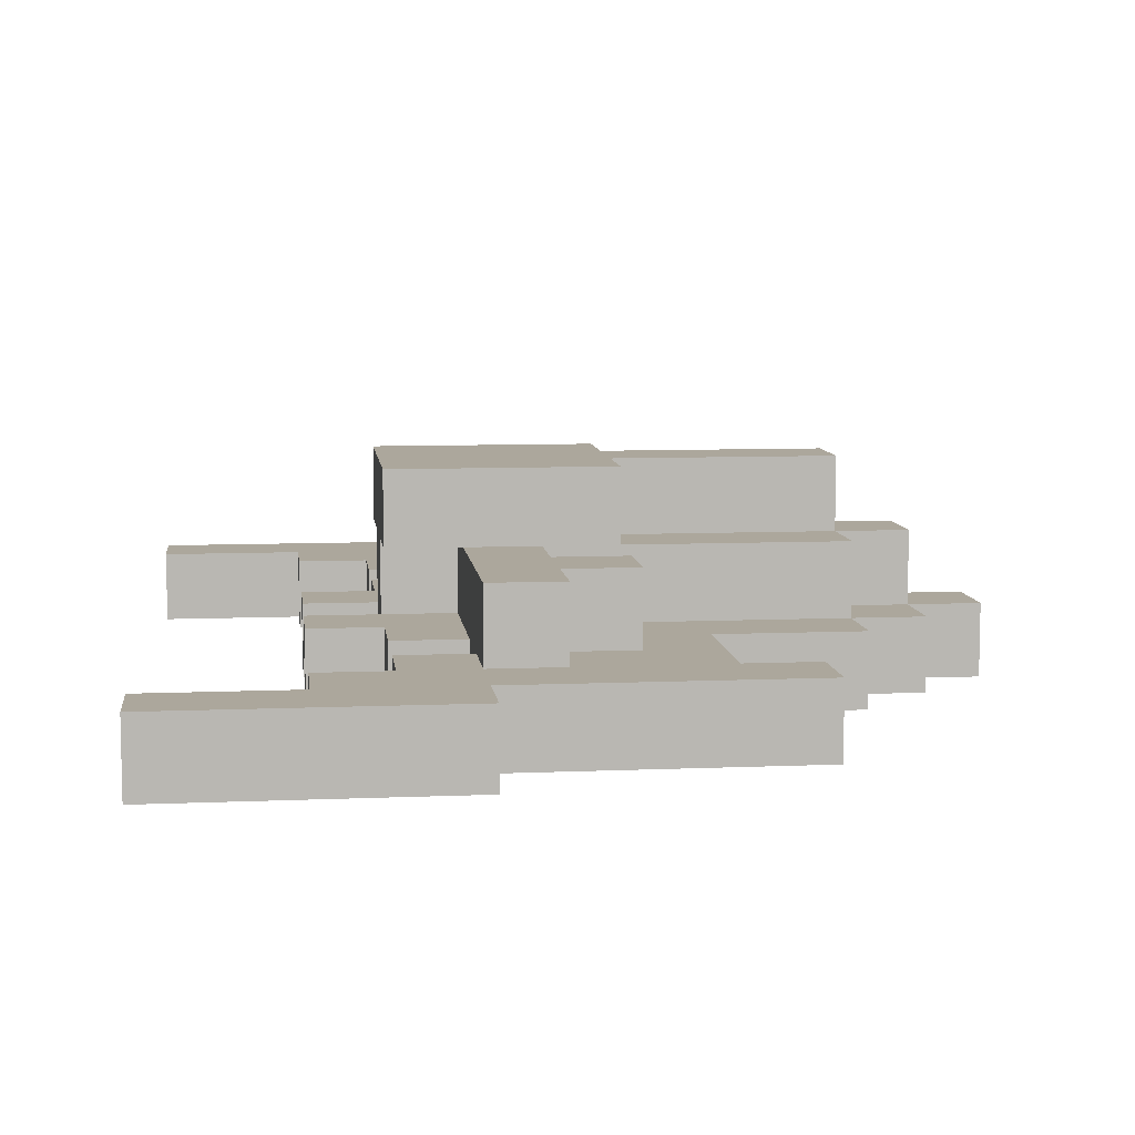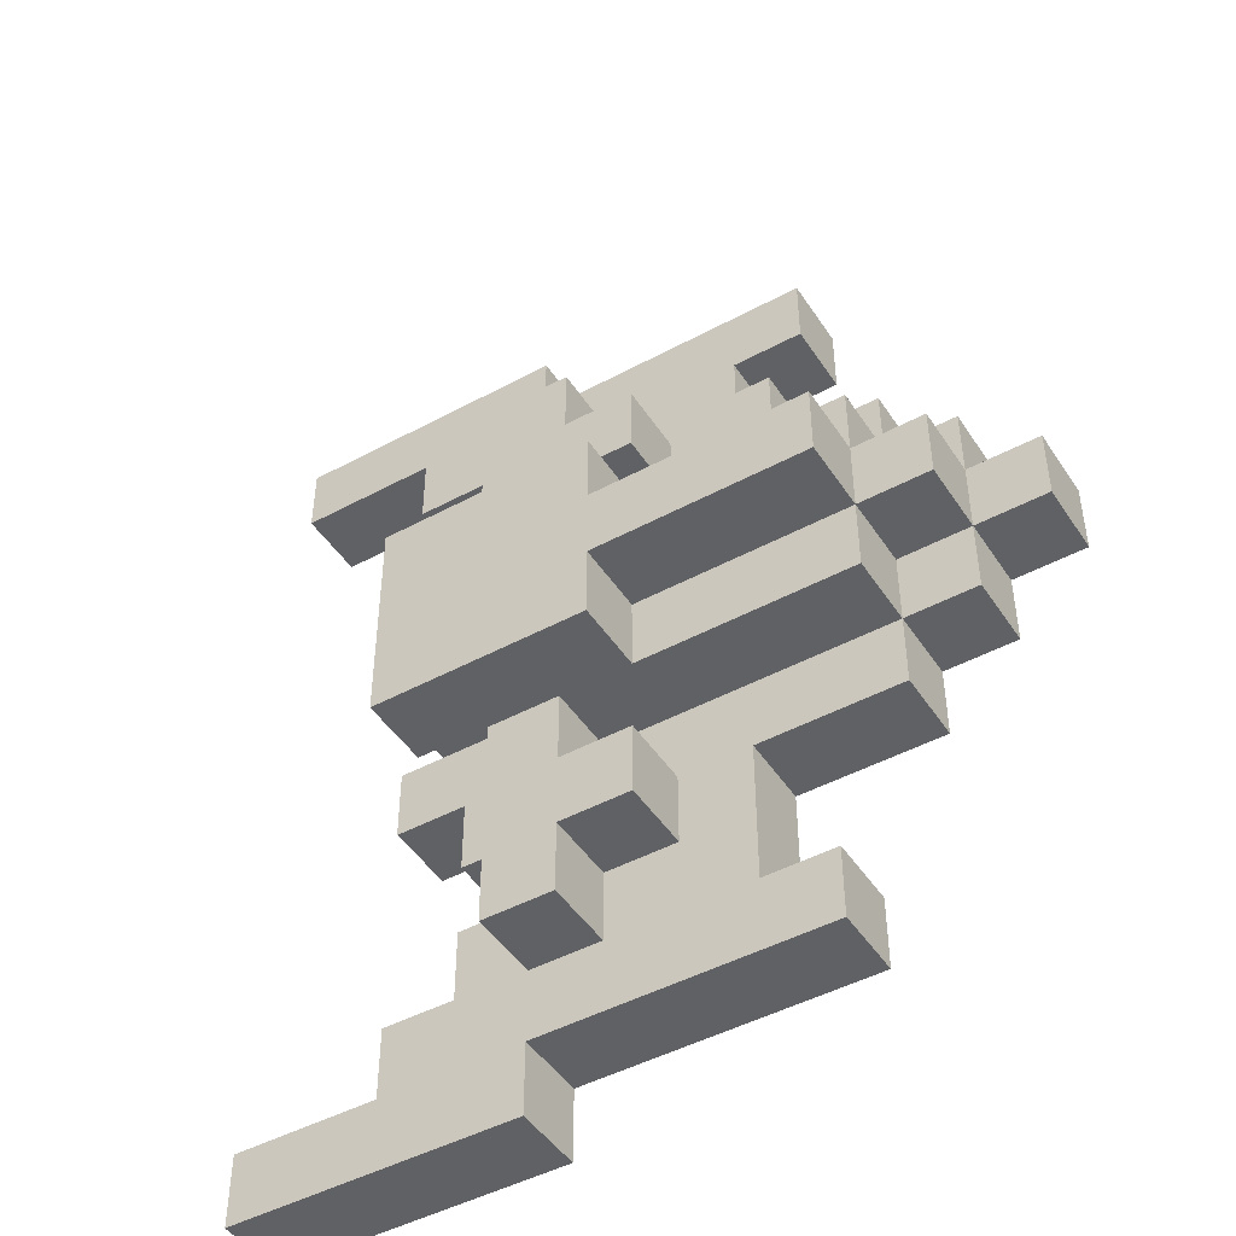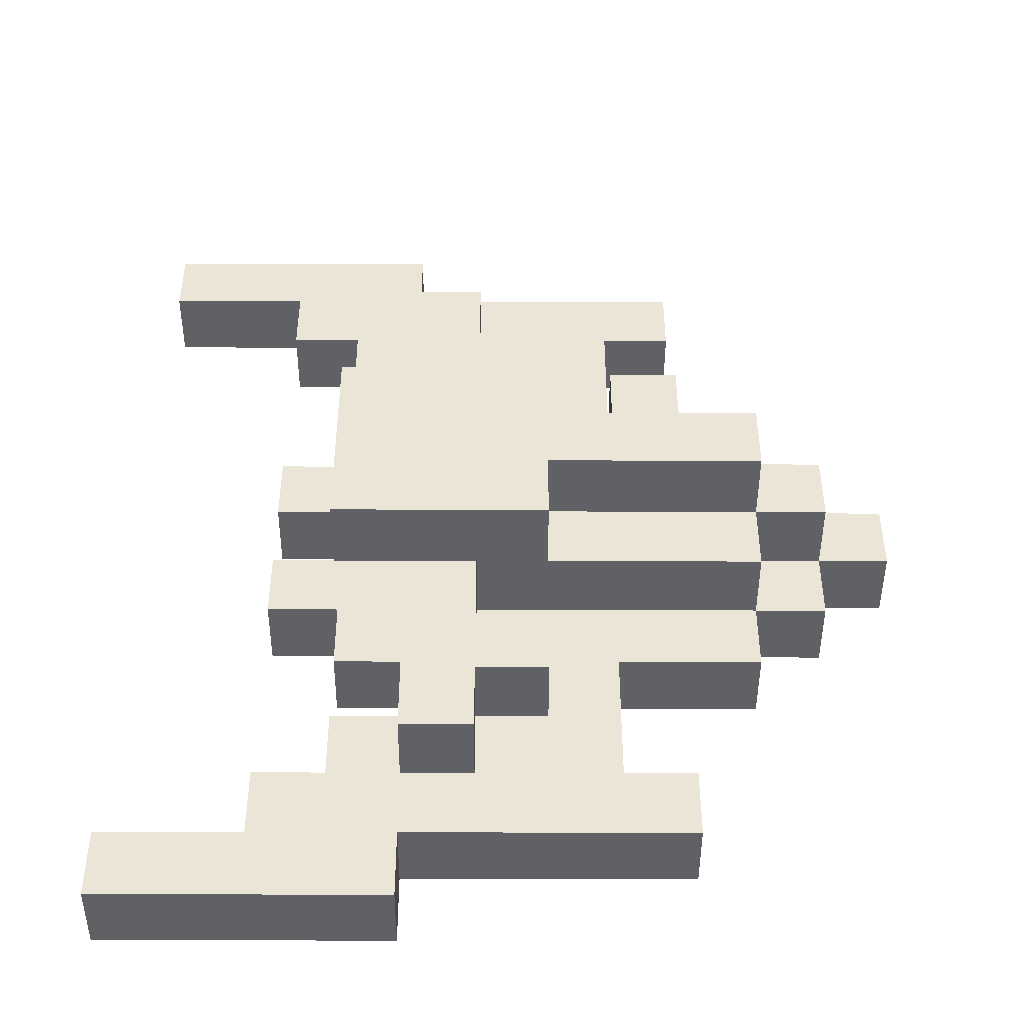
<metadata>
{"format":"obj","ext":"obj","renderer":"f3d","projection":"perspective","resolution":1024,"background":"white","views":[{"elev":8.3,"azim":173.3,"up":"+Y"},{"elev":-46.7,"azim":-148.4,"up":"+Z"},{"elev":-45.8,"azim":179.8,"up":"+Z"}]}
</metadata>
<code>
o
v -1.1 0.7 -0.1
v -1.1 0.7 -0.2
v -1.1 0.8 -0.1
v -1.1 0.8 -0.2
v -1 0.7 0
v -1 0.7 -0.1
v -1 0.7 -0.2
v -1 0.7 -0.3
v -1 0.8 0
v -1 0.8 -0.1
v -1 0.8 -0.2
v -1 0.8 -0.3
v -1 0.9 -0.1
v -1 0.9 -0.2
v -0.9 0.7 0.1
v -0.9 0.7 0
v -0.9 0.7 -0.3
v -0.9 0.7 -0.4
v -0.9 0.8 0.1
v -0.9 0.8 0
v -0.9 0.8 -0.1
v -0.9 0.8 -0.2
v -0.9 0.8 -0.3
v -0.9 0.8 -0.4
v -0.9 0.9 0
v -0.9 0.9 -0.1
v -0.9 0.9 -0.2
v -0.9 0.9 -0.3
v -0.9 1 -0.1
v -0.9 1 -0.2
v -0.8 0.7 0.4
v -0.8 0.7 0.3
v -0.8 0.7 -0.6
v -0.8 0.7 -0.7
v -0.8 0.8 0.4
v -0.8 0.8 0.3
v -0.8 0.8 0.1
v -0.8 0.8 0
v -0.8 0.8 -0.6
v -0.8 0.8 -0.7
v -0.8 0.9 0.1
v -0.8 0.9 0
v -0.7 0.7 0.3
v -0.7 0.7 0.1
v -0.7 0.7 -0.4
v -0.7 0.7 -0.6
v -0.7 0.8 0.3
v -0.7 0.8 0.1
v -0.7 0.8 -0.4
v -0.7 0.8 -0.6
v -0.6 0.8 0.2
v -0.6 0.8 0.1
v -0.6 0.8 -0.4
v -0.6 0.8 -0.5
v -0.6 0.9 0.2
v -0.6 0.9 0.1
v -0.6 0.9 0
v -0.6 0.9 -0.1
v -0.6 0.9 -0.2
v -0.6 0.9 -0.3
v -0.6 0.9 -0.4
v -0.6 0.9 -0.5
v -0.6 1 0
v -0.6 1 -0.1
v -0.6 1 -0.2
v -0.6 1 -0.3
v -0.5 0.8 0.3
v -0.5 0.8 0.2
v -0.5 0.8 0.1
v -0.5 0.8 0
v -0.5 0.8 -0.3
v -0.5 0.8 -0.4
v -0.5 0.8 -0.5
v -0.5 0.8 -0.6
v -0.5 0.9 0.3
v -0.5 0.9 0.2
v -0.5 0.9 0.1
v -0.5 0.9 0
v -0.5 0.9 -0.3
v -0.5 0.9 -0.4
v -0.5 0.9 -0.5
v -0.5 0.9 -0.6
v -0.4 0.7 0.5
v -0.4 0.7 0.4
v -0.4 0.7 -0.7
v -0.4 0.7 -0.8
v -0.4 0.8 0.5
v -0.4 0.8 0.4
v -0.4 0.8 -0.1
v -0.4 0.8 -0.2
v -0.4 0.8 -0.7
v -0.4 0.8 -0.8
v -0.4 0.9 -0.1
v -0.4 0.9 -0.2
v -0.7 0.8 0.1
v -0.7 0.8 0
v -0.7 0.9 0.1
v -0.7 0.9 0
v -0.6 0.8 -0.1
v -0.6 0.8 -0.2
v -0.6 0.9 -0.1
v -0.6 0.9 -0.2
v -0.4 0.7 0.2
v -0.4 0.7 0.1
v -0.4 0.7 -0.4
v -0.4 0.7 -0.5
v -0.4 0.8 0.3
v -0.4 0.8 0.2
v -0.4 0.8 0.1
v -0.4 0.8 0
v -0.4 0.8 -0.1
v -0.4 0.8 -0.2
v -0.4 0.8 -0.3
v -0.4 0.8 -0.4
v -0.4 0.8 -0.5
v -0.4 0.8 -0.6
v -0.4 0.9 0.3
v -0.4 0.9 0
v -0.4 0.9 -0.1
v -0.4 0.9 -0.2
v -0.4 0.9 -0.3
v -0.4 0.9 -0.6
v -0.3 0.7 0.3
v -0.3 0.7 0.2
v -0.3 0.7 0.1
v -0.3 0.7 0
v -0.3 0.7 -0.1
v -0.3 0.7 -0.2
v -0.3 0.7 -0.3
v -0.3 0.7 -0.4
v -0.3 0.7 -0.5
v -0.3 0.7 -0.6
v -0.3 0.8 0.3
v -0.3 0.8 0.2
v -0.3 0.8 0.1
v -0.3 0.8 0
v -0.3 0.8 -0.1
v -0.3 0.8 -0.2
v -0.3 0.8 -0.3
v -0.3 0.8 -0.4
v -0.3 0.8 -0.5
v -0.3 0.8 -0.6
v -0.3 0.9 0
v -0.3 0.9 -0.1
v -0.3 0.9 -0.2
v -0.3 0.9 -0.3
v -0.3 1 0
v -0.3 1 -0.1
v -0.3 1 -0.2
v -0.3 1 -0.3
v -0.2 0.7 0.4
v -0.2 0.7 0.3
v -0.2 0.7 0
v -0.2 0.7 -0.1
v -0.2 0.7 -0.2
v -0.2 0.7 -0.3
v -0.2 0.7 -0.6
v -0.2 0.7 -0.7
v -0.2 0.8 0.4
v -0.2 0.8 0.3
v -0.2 0.8 0
v -0.2 0.8 -0.1
v -0.2 0.8 -0.2
v -0.2 0.8 -0.3
v -0.2 0.8 -0.6
v -0.2 0.8 -0.7
v 0 0.7 0.5
v 0 0.7 0.4
v 0 0.7 -0.7
v 0 0.7 -0.8
v 0 0.8 0.5
v 0 0.8 0.4
v 0 0.8 -0.7
v 0 0.8 -0.8
v -0.4 0.7 0.5
v -0.4 0.8 0.5
v 0 0.7 0.5
v 0 0.8 0.5
v -0.8 0.7 0.4
v -0.8 0.8 0.4
v -0.7 0.7 0.4
v -0.7 0.8 0.4
v -0.4 0.7 0.4
v -0.4 0.8 0.4
v -0.5 0.8 0.3
v -0.5 0.9 0.3
v -0.4 0.8 0.3
v -0.4 0.9 0.3
v -0.6 0.8 0.2
v -0.6 0.9 0.2
v -0.5 0.8 0.2
v -0.5 0.9 0.2
v -0.9 0.7 0.1
v -0.9 0.8 0.1
v -0.8 0.8 0.1
v -0.8 0.9 0.1
v -0.7 0.7 0.1
v -0.7 0.8 0.1
v -0.7 0.9 0.1
v -0.4 0.7 0.1
v -0.4 0.8 0.1
v -0.3 0.7 0.1
v -0.3 0.8 0.1
v -1 0.7 0
v -1 0.8 0
v -0.9 0.7 0
v -0.9 0.8 0
v -0.9 0.9 0
v -0.8 0.8 0
v -0.8 0.9 0
v -0.7 0.8 0
v -0.7 0.9 0
v -0.6 0.9 0
v -0.6 1 0
v -0.5 0.8 0
v -0.5 0.9 0
v -0.4 0.9 0
v -0.3 0.7 0
v -0.3 0.8 0
v -0.3 0.9 0
v -0.3 1 0
v -0.2 0.7 0
v -0.2 0.8 0
v -1.1 0.7 -0.1
v -1.1 0.8 -0.1
v -1 0.7 -0.1
v -1 0.8 -0.1
v -1 0.9 -0.1
v -0.9 0.8 -0.1
v -0.9 0.9 -0.1
v -0.9 1 -0.1
v -0.7 0.9 -0.1
v -0.6 0.9 -0.1
v -0.6 1 -0.1
v -0.4 0.8 -0.1
v -0.4 0.9 -0.1
v -0.3 0.8 -0.1
v -0.3 0.9 -0.1
v -0.6 0.8 -0.2
v -0.6 0.9 -0.2
v -0.4 0.8 -0.2
v -0.4 0.9 -0.2
v -0.3 0.7 -0.2
v -0.3 0.8 -0.2
v -0.2 0.7 -0.2
v -0.2 0.8 -0.2
v -0.6 0.8 -0.4
v -0.6 0.9 -0.4
v -0.5 0.8 -0.4
v -0.5 0.9 -0.4
v -0.4 0.7 -0.5
v -0.4 0.8 -0.5
v -0.3 0.7 -0.5
v -0.3 0.8 -0.5
v -0.8 0.7 -0.6
v -0.8 0.8 -0.6
v -0.7 0.7 -0.6
v -0.7 0.8 -0.6
v -0.3 0.7 -0.6
v -0.3 0.8 -0.6
v -0.2 0.7 -0.6
v -0.2 0.8 -0.6
v -0.2 0.7 -0.7
v -0.2 0.8 -0.7
v 0 0.7 -0.7
v 0 0.8 -0.7
v -0.2 0.7 0.4
v -0.2 0.8 0.4
v 0 0.7 0.4
v 0 0.8 0.4
v -0.8 0.7 0.3
v -0.8 0.8 0.3
v -0.7 0.7 0.3
v -0.7 0.8 0.3
v -0.3 0.7 0.3
v -0.3 0.8 0.3
v -0.2 0.7 0.3
v -0.2 0.8 0.3
v -0.4 0.7 0.2
v -0.4 0.8 0.2
v -0.3 0.7 0.2
v -0.3 0.8 0.2
v -0.6 0.8 0.1
v -0.6 0.9 0.1
v -0.5 0.8 0.1
v -0.5 0.9 0.1
v -0.6 0.8 -0.1
v -0.6 0.9 -0.1
v -0.4 0.8 -0.1
v -0.4 0.9 -0.1
v -0.3 0.7 -0.1
v -0.3 0.8 -0.1
v -0.2 0.7 -0.1
v -0.2 0.8 -0.1
v -1.1 0.7 -0.2
v -1.1 0.8 -0.2
v -1 0.7 -0.2
v -1 0.8 -0.2
v -1 0.9 -0.2
v -0.9 0.8 -0.2
v -0.9 0.9 -0.2
v -0.9 1 -0.2
v -0.7 0.9 -0.2
v -0.6 0.9 -0.2
v -0.6 1 -0.2
v -0.4 0.8 -0.2
v -0.4 0.9 -0.2
v -0.3 0.8 -0.2
v -0.3 0.9 -0.2
v -1 0.7 -0.3
v -1 0.8 -0.3
v -0.9 0.7 -0.3
v -0.9 0.8 -0.3
v -0.9 0.9 -0.3
v -0.7 0.8 -0.3
v -0.7 0.9 -0.3
v -0.6 0.9 -0.3
v -0.6 1 -0.3
v -0.5 0.8 -0.3
v -0.5 0.9 -0.3
v -0.4 0.9 -0.3
v -0.3 0.7 -0.3
v -0.3 0.8 -0.3
v -0.3 0.9 -0.3
v -0.3 1 -0.3
v -0.2 0.7 -0.3
v -0.2 0.8 -0.3
v -0.9 0.7 -0.4
v -0.9 0.8 -0.4
v -0.7 0.7 -0.4
v -0.7 0.8 -0.4
v -0.4 0.7 -0.4
v -0.4 0.8 -0.4
v -0.3 0.7 -0.4
v -0.3 0.8 -0.4
v -0.6 0.8 -0.5
v -0.6 0.9 -0.5
v -0.5 0.8 -0.5
v -0.5 0.9 -0.5
v -0.5 0.8 -0.6
v -0.5 0.9 -0.6
v -0.4 0.8 -0.6
v -0.4 0.9 -0.6
v -0.8 0.7 -0.7
v -0.8 0.8 -0.7
v -0.7 0.7 -0.7
v -0.7 0.8 -0.7
v -0.4 0.7 -0.7
v -0.4 0.8 -0.7
v -0.4 0.7 -0.8
v -0.4 0.8 -0.8
v 0 0.7 -0.8
v 0 0.8 -0.8
v -0.4 0.7 0.5
v 0 0.7 0.5
v -0.8 0.7 0.4
v -0.7 0.7 0.4
v -0.4 0.7 0.4
v -0.2 0.7 0.4
v 0 0.7 0.4
v -0.8 0.7 0.3
v -0.7 0.7 0.3
v -0.5 0.7 0.3
v -0.4 0.7 0.3
v -0.3 0.7 0.3
v -0.2 0.7 0.3
v -0.5 0.7 0.2
v -0.4 0.7 0.2
v -0.3 0.7 0.2
v -0.9 0.7 0.1
v -0.7 0.7 0.1
v -0.4 0.7 0.1
v -0.3 0.7 0.1
v -1 0.7 0
v -0.9 0.7 0
v -0.3 0.7 0
v -0.2 0.7 0
v -1.1 0.7 -0.1
v -1 0.7 -0.1
v -0.9 0.7 -0.1
v -0.8 0.7 -0.1
v -0.6 0.7 -0.1
v -0.4 0.7 -0.1
v -0.3 0.7 -0.1
v -0.2 0.7 -0.1
v -1.1 0.7 -0.2
v -1 0.7 -0.2
v -0.9 0.7 -0.2
v -0.8 0.7 -0.2
v -0.6 0.7 -0.2
v -0.4 0.7 -0.2
v -0.3 0.7 -0.2
v -0.2 0.7 -0.2
v -1 0.7 -0.3
v -0.9 0.7 -0.3
v -0.3 0.7 -0.3
v -0.2 0.7 -0.3
v -0.9 0.7 -0.4
v -0.7 0.7 -0.4
v -0.4 0.7 -0.4
v -0.3 0.7 -0.4
v -0.5 0.7 -0.5
v -0.4 0.7 -0.5
v -0.3 0.7 -0.5
v -0.8 0.7 -0.6
v -0.7 0.7 -0.6
v -0.5 0.7 -0.6
v -0.4 0.7 -0.6
v -0.3 0.7 -0.6
v -0.2 0.7 -0.6
v -0.8 0.7 -0.7
v -0.7 0.7 -0.7
v -0.4 0.7 -0.7
v -0.2 0.7 -0.7
v 0 0.7 -0.7
v -0.4 0.7 -0.8
v 0 0.7 -0.8
v -0.4 0.9 0
v -0.3 0.9 0
v -0.6 0.9 -0.1
v -0.4 0.9 -0.1
v -0.3 0.9 -0.1
v -0.6 0.9 -0.2
v -0.4 0.9 -0.2
v -0.3 0.9 -0.2
v -0.4 0.9 -0.3
v -0.3 0.9 -0.3
v -0.4 0.8 0.5
v 0 0.8 0.5
v -0.8 0.8 0.4
v -0.7 0.8 0.4
v -0.4 0.8 0.4
v -0.2 0.8 0.4
v 0 0.8 0.4
v -0.8 0.8 0.3
v -0.7 0.8 0.3
v -0.5 0.8 0.3
v -0.4 0.8 0.3
v -0.3 0.8 0.3
v -0.2 0.8 0.3
v -0.6 0.8 0.2
v -0.5 0.8 0.2
v -0.4 0.8 0.2
v -0.3 0.8 0.2
v -0.9 0.8 0.1
v -0.8 0.8 0.1
v -0.7 0.8 0.1
v -0.6 0.8 0.1
v -0.5 0.8 0.1
v -0.4 0.8 0.1
v -0.3 0.8 0.1
v -1 0.8 0
v -0.9 0.8 0
v -0.8 0.8 0
v -0.7 0.8 0
v -0.5 0.8 0
v -0.4 0.8 0
v -0.3 0.8 0
v -0.2 0.8 0
v -1.1 0.8 -0.1
v -1 0.8 -0.1
v -0.9 0.8 -0.1
v -0.6 0.8 -0.1
v -0.4 0.8 -0.1
v -0.3 0.8 -0.1
v -0.2 0.8 -0.1
v -1.1 0.8 -0.2
v -1 0.8 -0.2
v -0.9 0.8 -0.2
v -0.6 0.8 -0.2
v -0.4 0.8 -0.2
v -0.3 0.8 -0.2
v -0.2 0.8 -0.2
v -1 0.8 -0.3
v -0.9 0.8 -0.3
v -0.7 0.8 -0.3
v -0.5 0.8 -0.3
v -0.4 0.8 -0.3
v -0.3 0.8 -0.3
v -0.2 0.8 -0.3
v -0.9 0.8 -0.4
v -0.7 0.8 -0.4
v -0.6 0.8 -0.4
v -0.5 0.8 -0.4
v -0.4 0.8 -0.4
v -0.3 0.8 -0.4
v -0.6 0.8 -0.5
v -0.5 0.8 -0.5
v -0.4 0.8 -0.5
v -0.3 0.8 -0.5
v -0.8 0.8 -0.6
v -0.7 0.8 -0.6
v -0.5 0.8 -0.6
v -0.4 0.8 -0.6
v -0.3 0.8 -0.6
v -0.2 0.8 -0.6
v -0.8 0.8 -0.7
v -0.7 0.8 -0.7
v -0.4 0.8 -0.7
v -0.2 0.8 -0.7
v 0 0.8 -0.7
v -0.4 0.8 -0.8
v 0 0.8 -0.8
v -0.5 0.9 0.3
v -0.4 0.9 0.3
v -0.6 0.9 0.2
v -0.5 0.9 0.2
v -0.8 0.9 0.1
v -0.7 0.9 0.1
v -0.6 0.9 0.1
v -0.5 0.9 0.1
v -0.9 0.9 0
v -0.8 0.9 0
v -0.7 0.9 0
v -0.6 0.9 0
v -0.5 0.9 0
v -0.4 0.9 0
v -1 0.9 -0.1
v -0.9 0.9 -0.1
v -0.7 0.9 -0.1
v -0.6 0.9 -0.1
v -1 0.9 -0.2
v -0.9 0.9 -0.2
v -0.7 0.9 -0.2
v -0.6 0.9 -0.2
v -0.9 0.9 -0.3
v -0.7 0.9 -0.3
v -0.6 0.9 -0.3
v -0.5 0.9 -0.3
v -0.4 0.9 -0.3
v -0.6 0.9 -0.4
v -0.5 0.9 -0.4
v -0.6 0.9 -0.5
v -0.5 0.9 -0.5
v -0.5 0.9 -0.6
v -0.4 0.9 -0.6
v -0.6 1 0
v -0.3 1 0
v -0.9 1 -0.1
v -0.6 1 -0.1
v -0.3 1 -0.1
v -0.9 1 -0.2
v -0.6 1 -0.2
v -0.3 1 -0.2
v -0.6 1 -0.3
v -0.3 1 -0.3
f 3 2 1
f 4 2 3
f 9 6 5
f 10 6 9
f 11 8 7
f 12 8 11
f 13 11 10
f 14 11 13
f 19 16 15
f 20 16 19
f 23 18 17
f 24 18 23
f 25 21 20
f 26 21 25
f 27 23 22
f 28 23 27
f 29 27 26
f 30 27 29
f 35 32 31
f 36 32 35
f 39 34 33
f 40 34 39
f 41 38 37
f 42 38 41
f 47 44 43
f 48 44 47
f 49 46 45
f 50 46 49
f 55 52 51
f 56 52 55
f 61 54 53
f 62 54 61
f 63 58 57
f 64 58 63
f 65 60 59
f 66 60 65
f 75 68 67
f 76 68 75
f 77 70 69
f 78 70 77
f 79 72 71
f 80 72 79
f 81 74 73
f 82 74 81
f 87 84 83
f 88 84 87
f 91 86 85
f 92 86 91
f 93 90 89
f 94 90 93
f 95 96 97
f 97 96 98
f 99 100 101
f 101 100 102
f 103 104 108
f 108 104 109
f 105 106 114
f 114 106 115
f 107 108 117
f 108 109 117
f 109 110 117
f 110 111 118
f 117 110 118
f 118 111 119
f 112 113 120
f 115 116 121
f 120 113 121
f 114 115 121
f 113 114 121
f 121 116 122
f 123 124 133
f 133 124 134
f 125 126 135
f 135 126 136
f 127 128 137
f 137 128 138
f 129 130 139
f 139 130 140
f 131 132 141
f 141 132 142
f 137 138 144
f 144 138 145
f 143 144 147
f 144 145 148
f 147 144 148
f 145 146 149
f 148 145 149
f 149 146 150
f 151 152 159
f 159 152 160
f 153 154 161
f 161 154 162
f 155 156 163
f 163 156 164
f 157 158 165
f 165 158 166
f 167 168 171
f 171 168 172
f 169 170 173
f 173 170 174
f 177 176 175
f 178 176 177
f 181 180 179
f 182 180 181
f 183 182 181
f 184 182 183
f 187 186 185
f 188 186 187
f 191 190 189
f 192 190 191
f 195 194 193
f 197 195 193
f 197 196 195
f 198 196 197
f 199 196 198
f 202 201 200
f 203 201 202
f 206 205 204
f 207 205 206
f 209 208 207
f 210 208 209
f 213 212 211
f 215 213 211
f 216 214 213
f 216 213 215
f 217 214 216
f 220 214 217
f 221 214 220
f 222 219 218
f 223 219 222
f 226 225 224
f 227 225 226
f 229 228 227
f 230 228 229
f 232 231 230
f 233 231 232
f 234 231 233
f 237 236 235
f 238 236 237
f 241 240 239
f 242 240 241
f 245 244 243
f 246 244 245
f 249 248 247
f 250 248 249
f 253 252 251
f 254 252 253
f 257 256 255
f 258 256 257
f 261 260 259
f 262 260 261
f 265 264 263
f 266 264 265
f 267 268 269
f 269 268 270
f 271 272 273
f 273 272 274
f 275 276 277
f 277 276 278
f 279 280 281
f 281 280 282
f 283 284 285
f 285 284 286
f 287 288 289
f 289 288 290
f 291 292 293
f 293 292 294
f 295 296 297
f 297 296 298
f 298 299 300
f 300 299 301
f 301 302 303
f 303 302 304
f 304 302 305
f 306 307 308
f 308 307 309
f 310 311 312
f 312 311 313
f 313 314 315
f 315 314 316
f 315 316 317
f 315 317 319
f 317 318 320
f 319 317 320
f 320 318 321
f 321 318 324
f 324 318 325
f 322 323 326
f 326 323 327
f 328 329 330
f 330 329 331
f 332 333 334
f 334 333 335
f 336 337 338
f 338 337 339
f 340 341 342
f 342 341 343
f 344 345 346
f 346 345 347
f 346 347 348
f 348 347 349
f 350 351 352
f 352 351 353
f 358 355 354
f 359 355 358
f 360 355 359
f 361 357 356
f 362 358 357
f 362 357 361
f 362 359 358
f 363 359 362
f 364 359 363
f 365 359 364
f 366 359 365
f 367 363 362
f 367 364 363
f 368 365 364
f 368 364 367
f 369 365 368
f 371 367 362
f 371 368 367
f 372 368 371
f 375 371 370
f 375 373 372
f 375 372 371
f 376 373 375
f 379 376 375
f 379 375 374
f 380 376 379
f 381 376 380
f 382 376 381
f 383 376 382
f 384 377 376
f 384 376 383
f 385 377 384
f 386 379 378
f 386 380 379
f 387 380 386
f 388 381 380
f 388 380 387
f 389 382 381
f 389 381 388
f 390 383 382
f 390 382 389
f 391 384 383
f 391 383 390
f 392 384 391
f 394 389 388
f 394 390 389
f 394 392 391
f 394 391 390
f 394 388 387
f 395 392 394
f 396 393 392
f 396 392 395
f 397 393 396
f 398 396 395
f 399 396 398
f 400 396 399
f 401 396 400
f 402 400 399
f 403 400 402
f 406 402 399
f 407 403 402
f 407 402 406
f 408 404 403
f 408 403 407
f 409 404 408
f 411 406 405
f 412 409 408
f 412 406 411
f 412 407 406
f 412 408 407
f 412 410 409
f 413 410 412
f 414 410 413
f 416 414 413
f 416 415 414
f 417 415 416
f 421 419 418
f 422 419 421
f 423 421 420
f 424 421 423
f 426 425 424
f 427 425 426
f 428 429 432
f 432 429 433
f 433 429 434
f 430 431 435
f 431 432 436
f 435 431 436
f 432 433 436
f 436 433 437
f 437 433 438
f 438 433 439
f 439 433 440
f 436 437 441
f 441 437 442
f 438 439 443
f 443 439 444
f 436 441 447
f 447 441 448
f 445 446 453
f 453 446 454
f 447 448 455
f 448 449 455
f 455 449 456
f 450 451 457
f 457 451 458
f 452 453 461
f 461 453 462
f 457 458 464
f 458 459 465
f 464 458 465
f 465 459 466
f 460 461 467
f 467 461 468
f 463 464 470
f 470 464 471
f 468 469 474
f 474 469 475
f 471 472 478
f 472 473 479
f 478 472 479
f 479 473 480
f 476 477 481
f 475 476 481
f 481 477 482
f 482 477 483
f 483 477 484
f 478 479 485
f 485 479 486
f 482 483 487
f 482 487 492
f 487 488 492
f 492 488 493
f 489 490 494
f 494 490 495
f 491 492 497
f 494 495 498
f 497 492 498
f 492 493 498
f 493 494 498
f 495 496 498
f 498 496 499
f 499 496 500
f 499 500 502
f 500 501 502
f 502 501 503
f 504 505 507
f 506 507 510
f 507 505 511
f 510 507 511
f 508 509 513
f 513 509 514
f 511 505 516
f 516 505 517
f 512 513 519
f 513 514 519
f 514 515 520
f 519 514 520
f 520 515 521
f 518 519 522
f 522 519 523
f 523 524 526
f 524 525 527
f 526 524 527
f 527 525 528
f 529 530 532
f 531 532 533
f 532 530 534
f 533 532 534
f 534 530 535
f 535 530 536
f 537 538 540
f 540 538 541
f 539 540 542
f 540 541 543
f 542 540 543
f 543 541 544
f 543 544 545
f 545 544 546

</code>
